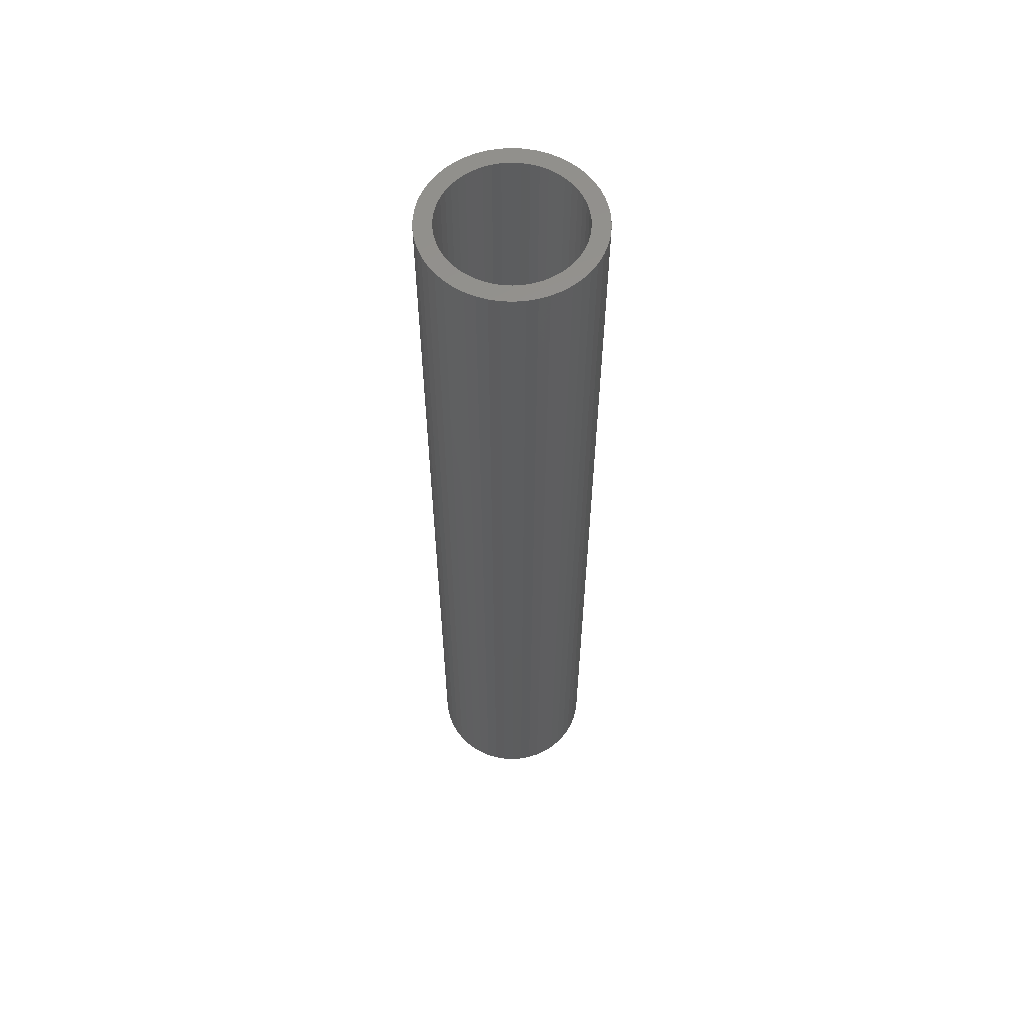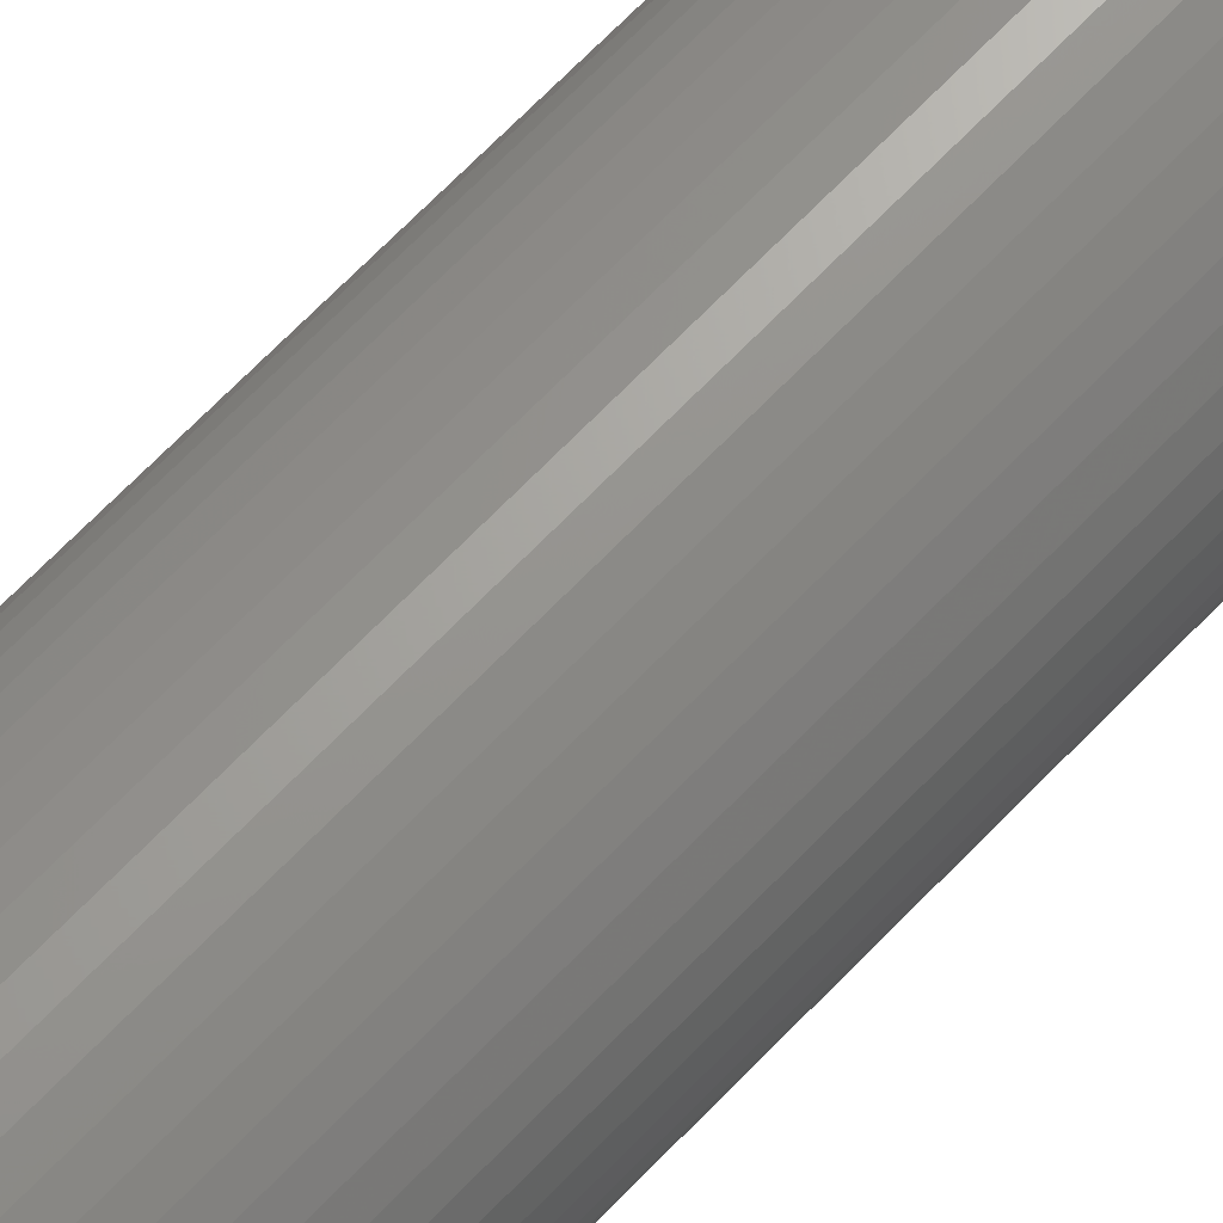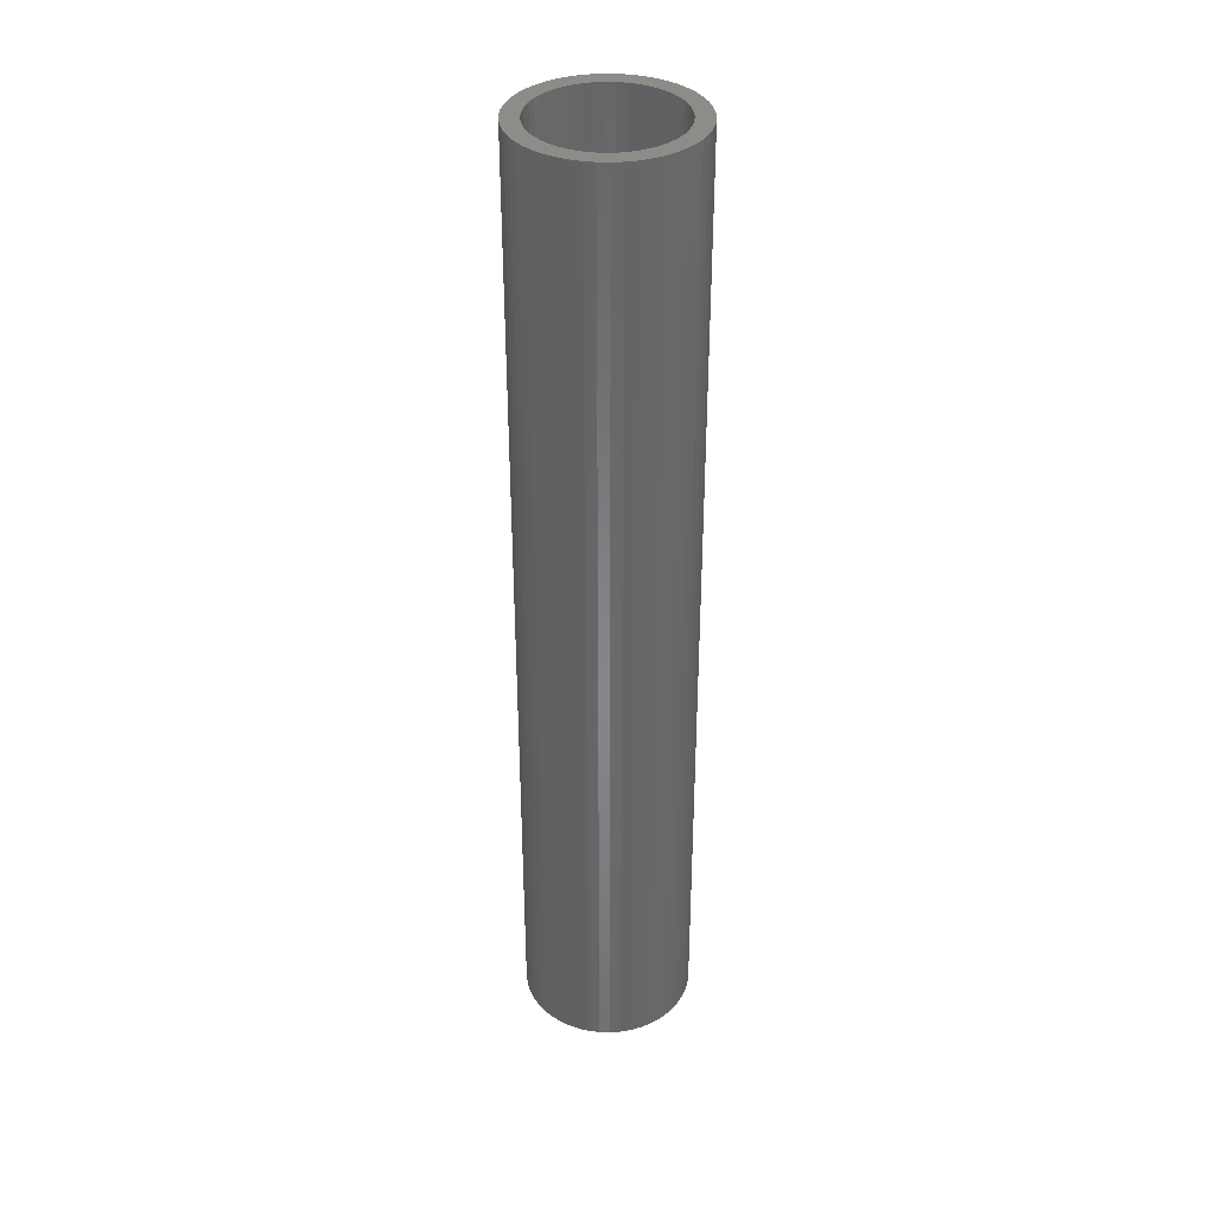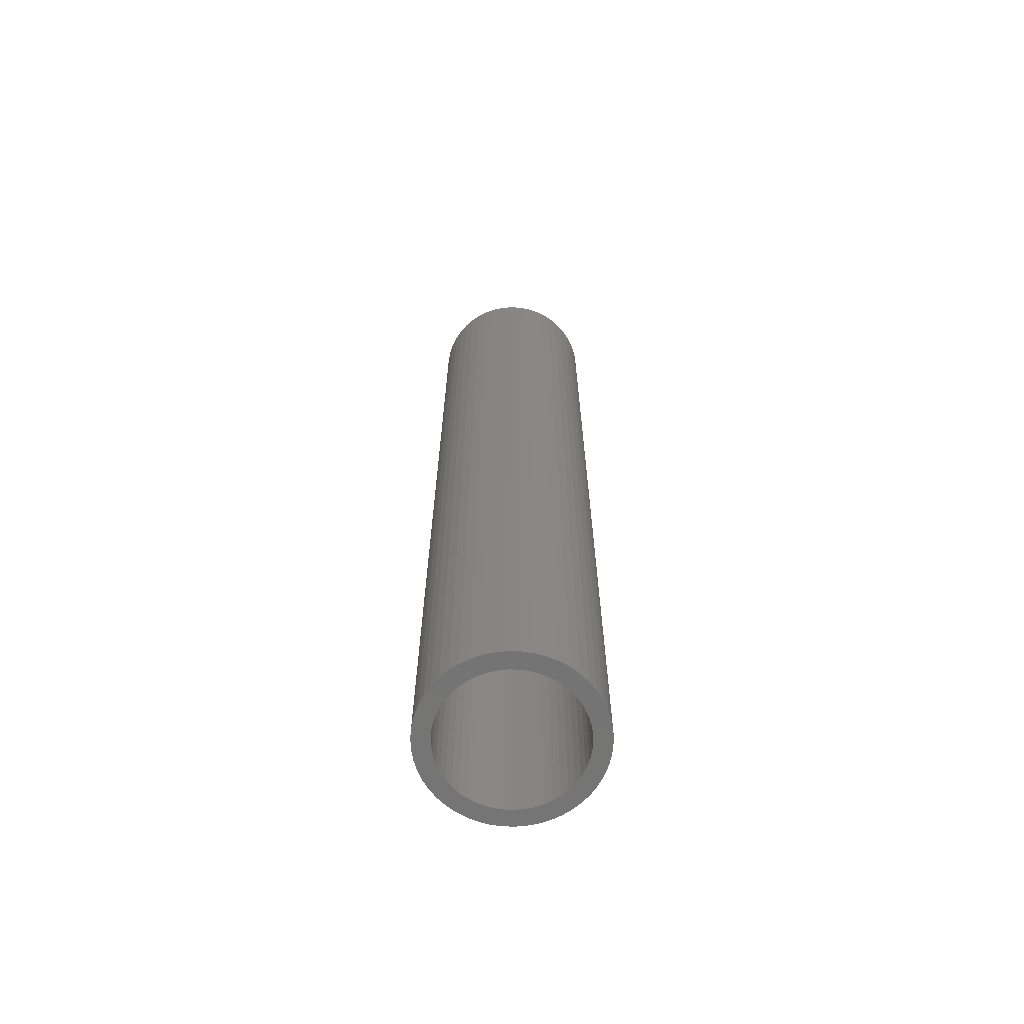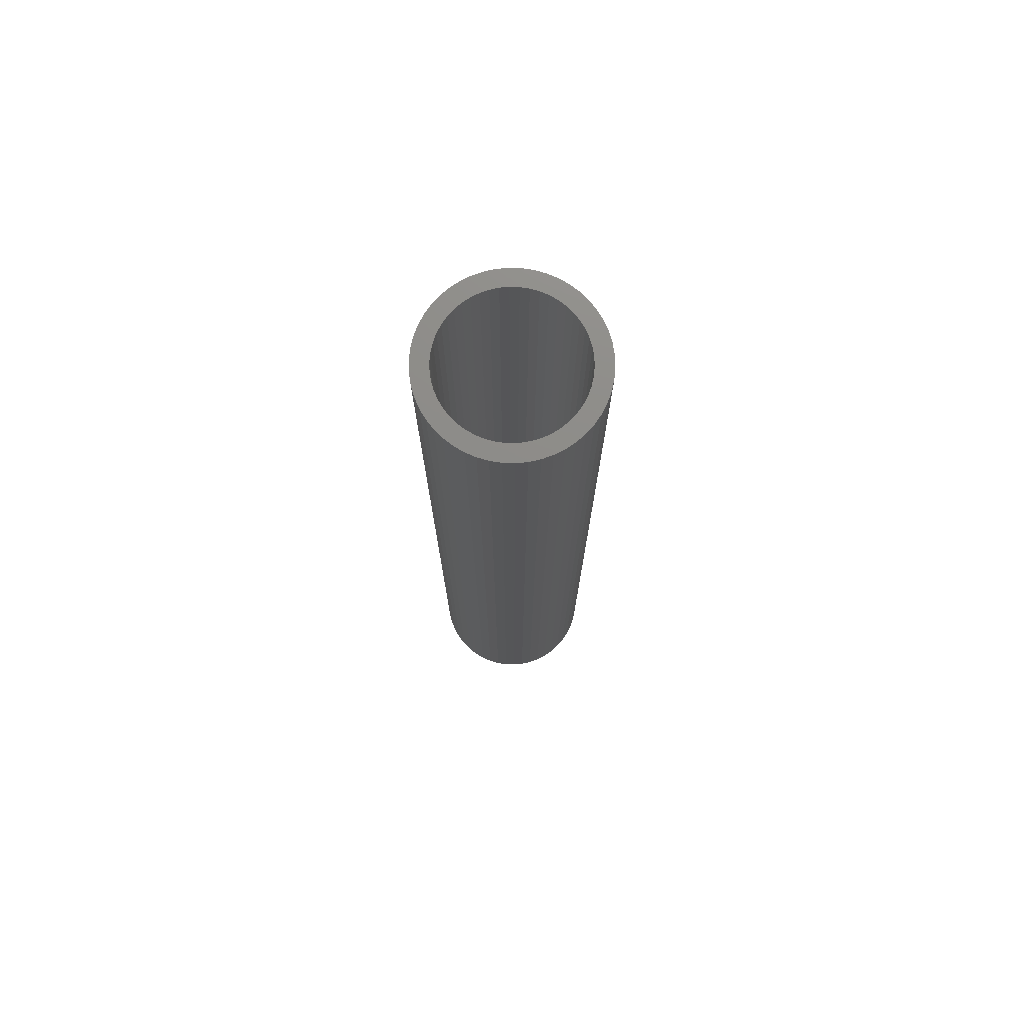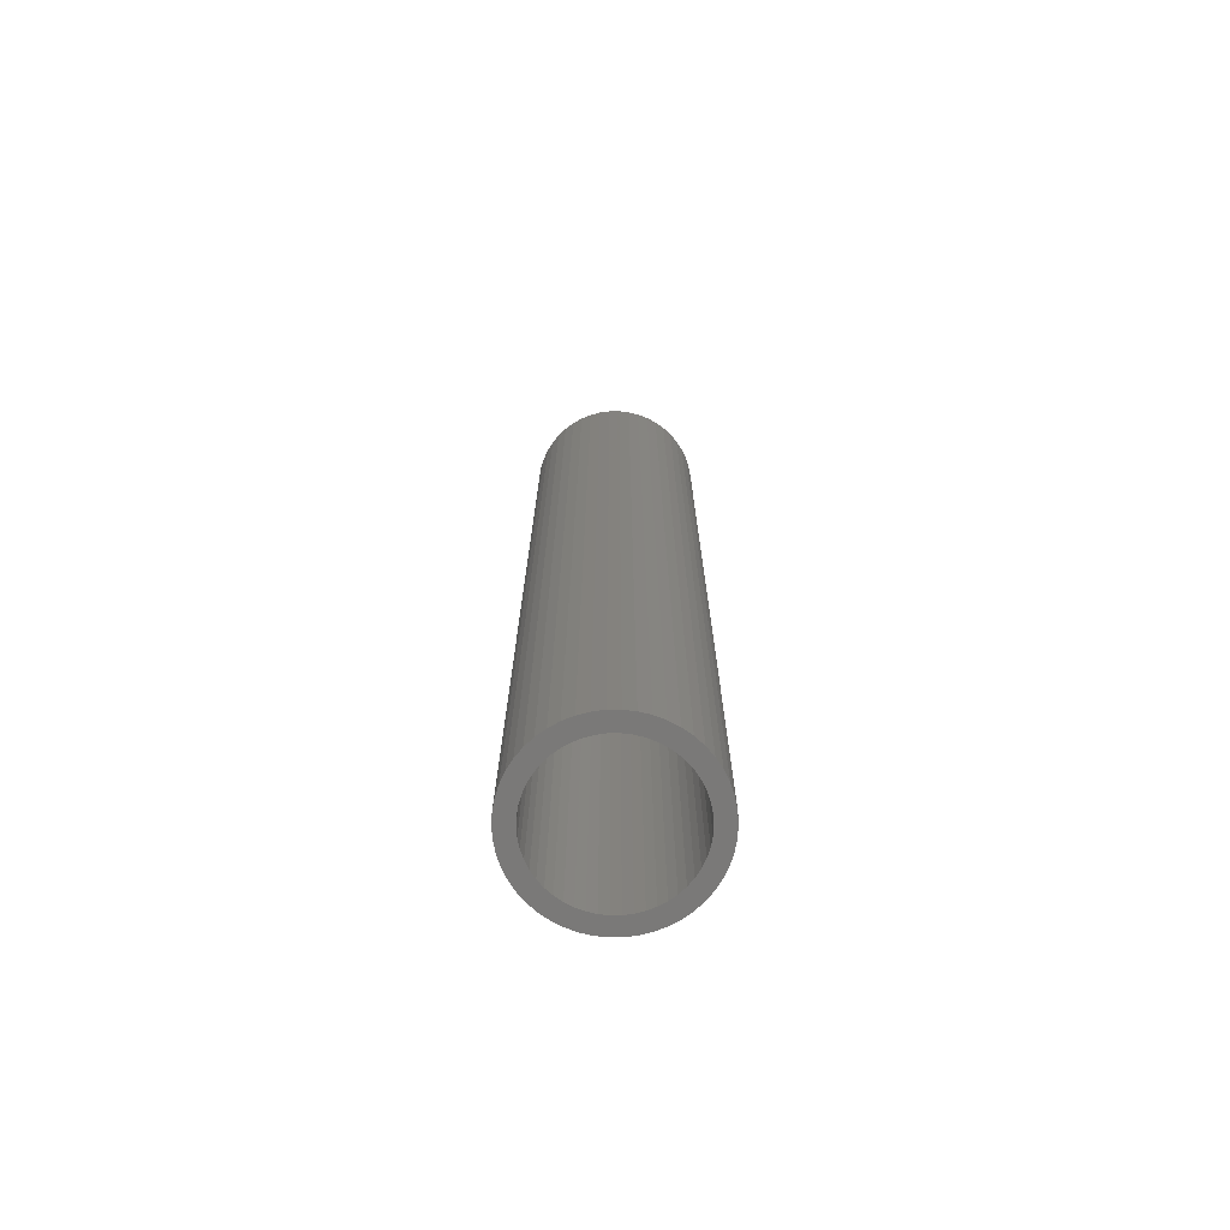
<metadata>
{"format":"stl","ext":"stl","renderer":"f3d","projection":"perspective","resolution":1024,"background":"white","views":[{"elev":58.8,"azim":103.7,"up":"+Z"},{"elev":66.7,"azim":-136.4,"up":"+Y"},{"elev":36.6,"azim":74.0,"up":"+Z"},{"elev":-66.3,"azim":5.3,"up":"+Z"},{"elev":75.2,"azim":88.2,"up":"+Z"},{"elev":-72.3,"azim":122.9,"up":"+Z"}]}
</metadata>
<code>
# stl→obj: 200 verts, 400 faces
v 3.75 0 21
v 3.72 0.47 -21
v 3.72 0.47 21
v 3.75 0 -21
v -3.75 0 -21
v -3.72 0.47 21
v -3.72 0.47 -21
v -3.75 0 21
v 0.2355 3.743 -21
v -0.2355 3.743 21
v 0.2355 3.743 21
v -0.2355 3.743 -21
v -0.2355 -3.743 -21
v 0.2355 -3.743 21
v -0.2355 -3.743 21
v 0.2355 -3.743 -21
v 2.734 2.567 -21
v 2.39 2.889 21
v 2.734 2.567 21
v 2.39 2.889 -21
v -2.39 2.889 -21
v -2.734 2.567 21
v -2.39 2.889 21
v -2.734 2.567 -21
v -1.159 3.566 -21
v -1.597 3.393 21
v -1.159 3.566 21
v -1.597 3.393 -21
v 3.487 -1.38 21
v 3.632 -0.9326 -21
v 3.632 -0.9326 21
v 3.487 -1.38 -21
v 3.487 1.38 21
v 3.286 1.807 -21
v 3.286 1.807 21
v 3.487 1.38 -21
v 3.632 0.9326 -21
v 3.632 0.9326 21
v 3.034 2.204 -21
v 3.034 2.204 21
v 1.597 3.393 -21
v 1.159 3.566 21
v 1.597 3.393 21
v 1.159 3.566 -21
v 0.7027 3.684 21
v 0.7027 3.684 -21
v 2.009 3.166 -21
v 2.009 3.166 21
v -3.487 1.38 -21
v -3.286 1.807 21
v -3.286 1.807 -21
v -3.487 1.38 21
v -3.632 0.9326 -21
v -3.632 0.9326 21
v -0.7027 3.684 -21
v -0.7027 3.684 21
v 1.159 -3.566 -21
v 1.597 -3.393 21
v 1.159 -3.566 21
v 1.597 -3.393 -21
v -3.034 2.204 21
v -3.034 2.204 -21
v 3 0 21
v 2.976 0.376 21
v 3.72 -0.47 21
v 2.906 0.7461 21
v 2.976 -0.376 21
v 2.789 1.104 21
v 2.629 1.445 21
v 2.906 -0.7461 21
v 2.427 1.763 21
v 2.187 2.054 21
v 1.912 2.312 21
v 1.607 2.533 21
v 1.277 2.714 21
v 0.9271 2.853 21
v 0.5621 2.947 21
v 0.1884 2.994 21
v -0.1884 2.994 21
v -0.5621 2.947 21
v -0.9271 2.853 21
v -1.277 2.714 21
v -1.607 2.533 21
v -2.009 3.166 21
v -1.912 2.312 21
v -2.187 2.054 21
v -2.427 1.763 21
v -2.629 1.445 21
v -2.789 1.104 21
v -2.906 0.7461 21
v 2.789 -1.104 21
v 3.286 -1.807 21
v 2.629 -1.445 21
v 3.034 -2.204 21
v 2.427 -1.763 21
v 2.734 -2.567 21
v 2.187 -2.054 21
v 2.39 -2.889 21
v 1.912 -2.312 21
v 2.009 -3.166 21
v 1.607 -2.533 21
v 1.277 -2.714 21
v 0.9271 -2.853 21
v 0.7027 -3.684 21
v 0.5621 -2.947 21
v 0.1884 -2.994 21
v -0.1884 -2.994 21
v -0.5621 -2.947 21
v -0.7027 -3.684 21
v -0.9271 -2.853 21
v -1.159 -3.566 21
v -1.277 -2.714 21
v -1.597 -3.393 21
v -1.607 -2.533 21
v -2.009 -3.166 21
v -1.912 -2.312 21
v -2.39 -2.889 21
v -2.187 -2.054 21
v -2.734 -2.567 21
v -2.427 -1.763 21
v -3.034 -2.204 21
v -2.629 -1.445 21
v -3.286 -1.807 21
v -2.789 -1.104 21
v -3.487 -1.38 21
v -2.906 -0.7461 21
v -3.632 -0.9326 21
v -2.976 -0.376 21
v -3.72 -0.47 21
v -3 0 21
v -2.976 0.376 21
v -2.009 3.166 -21
v 3.72 -0.47 -21
v 3.286 -1.807 -21
v 3.034 -2.204 -21
v 3 0 -21
v 2.976 -0.376 -21
v 2.906 -0.7461 -21
v 2.976 0.376 -21
v 2.789 -1.104 -21
v 2.629 -1.445 -21
v 2.906 0.7461 -21
v 2.427 -1.763 -21
v 2.734 -2.567 -21
v 2.187 -2.054 -21
v 2.39 -2.889 -21
v 1.912 -2.312 -21
v 2.009 -3.166 -21
v 1.607 -2.533 -21
v 1.277 -2.714 -21
v 0.9271 -2.853 -21
v 0.7027 -3.684 -21
v 0.5621 -2.947 -21
v 0.1884 -2.994 -21
v -0.1884 -2.994 -21
v -0.5621 -2.947 -21
v -0.7027 -3.684 -21
v -0.9271 -2.853 -21
v -1.159 -3.566 -21
v -1.277 -2.714 -21
v -1.597 -3.393 -21
v -1.607 -2.533 -21
v -2.009 -3.166 -21
v -1.912 -2.312 -21
v -2.39 -2.889 -21
v -2.187 -2.054 -21
v -2.734 -2.567 -21
v -2.427 -1.763 -21
v -3.034 -2.204 -21
v -2.629 -1.445 -21
v -3.286 -1.807 -21
v -2.789 -1.104 -21
v -3.487 -1.38 -21
v -2.906 -0.7461 -21
v 2.789 1.104 -21
v 2.629 1.445 -21
v 2.427 1.763 -21
v 2.187 2.054 -21
v 1.912 2.312 -21
v 1.607 2.533 -21
v 1.277 2.714 -21
v 0.9271 2.853 -21
v 0.5621 2.947 -21
v 0.1884 2.994 -21
v -0.1884 2.994 -21
v -0.5621 2.947 -21
v -0.9271 2.853 -21
v -1.277 2.714 -21
v -1.607 2.533 -21
v -1.912 2.312 -21
v -2.187 2.054 -21
v -2.427 1.763 -21
v -2.629 1.445 -21
v -2.789 1.104 -21
v -2.906 0.7461 -21
v -2.976 0.376 -21
v -3 0 -21
v -3.632 -0.9326 -21
v -2.976 -0.376 -21
v -3.72 -0.47 -21
f 1 2 3
f 2 1 4
f 5 6 7
f 6 5 8
f 9 10 11
f 10 9 12
f 13 14 15
f 14 13 16
f 17 18 19
f 18 17 20
f 21 22 23
f 22 21 24
f 25 26 27
f 26 25 28
f 29 30 31
f 30 29 32
f 33 34 35
f 34 33 36
f 3 37 38
f 37 3 2
f 35 39 40
f 39 35 34
f 41 42 43
f 42 41 44
f 44 45 42
f 45 44 46
f 47 43 48
f 43 47 41
f 49 50 51
f 50 49 52
f 53 52 49
f 52 53 54
f 55 27 56
f 27 55 25
f 57 58 59
f 58 57 60
f 38 36 33
f 36 38 37
f 40 17 19
f 17 40 39
f 46 11 45
f 11 46 9
f 20 48 18
f 48 20 47
f 51 61 62
f 61 51 50
f 62 22 24
f 22 62 61
f 7 54 53
f 54 7 6
f 63 1 3
f 64 3 38
f 1 63 65
f 66 38 33
f 67 65 63
f 68 33 35
f 65 67 31
f 69 35 40
f 70 31 67
f 31 70 29
f 3 64 63
f 38 66 64
f 33 68 66
f 71 40 19
f 35 69 68
f 40 71 69
f 72 19 18
f 19 72 71
f 73 18 48
f 18 73 72
f 48 74 73
f 43 74 48
f 43 75 74
f 42 75 43
f 42 76 75
f 45 76 42
f 45 77 76
f 11 77 45
f 11 78 77
f 11 79 78
f 10 79 11
f 10 80 79
f 56 80 10
f 56 81 80
f 27 81 56
f 27 82 81
f 26 82 27
f 26 83 82
f 84 83 26
f 83 84 85
f 23 85 84
f 85 23 86
f 22 86 23
f 86 22 87
f 61 87 22
f 87 61 88
f 50 88 61
f 88 50 89
f 89 52 90
f 52 89 50
f 91 29 70
f 29 91 92
f 93 92 91
f 92 93 94
f 95 94 93
f 94 95 96
f 97 96 95
f 96 97 98
f 99 98 97
f 98 99 100
f 101 100 99
f 101 58 100
f 102 58 101
f 102 59 58
f 103 59 102
f 103 104 59
f 105 104 103
f 105 14 104
f 106 14 105
f 107 14 106
f 107 15 14
f 108 15 107
f 108 109 15
f 110 109 108
f 110 111 109
f 112 111 110
f 112 113 111
f 114 113 112
f 115 114 116
f 114 115 113
f 117 116 118
f 116 117 115
f 119 118 120
f 121 120 122
f 118 119 117
f 123 122 124
f 125 124 126
f 127 126 128
f 120 121 119
f 129 128 130
f 54 90 52
f 90 54 131
f 122 123 121
f 6 131 54
f 124 125 123
f 131 6 130
f 126 127 125
f 8 130 6
f 128 129 127
f 130 8 129
f 28 84 26
f 84 28 132
f 132 23 84
f 23 132 21
f 12 56 10
f 56 12 55
f 65 4 1
f 4 65 133
f 94 134 92
f 134 94 135
f 31 133 65
f 133 31 30
f 136 4 133
f 137 133 30
f 4 136 2
f 138 30 32
f 139 2 136
f 140 32 134
f 2 139 37
f 141 134 135
f 142 37 139
f 37 142 36
f 133 137 136
f 30 138 137
f 32 140 138
f 143 135 144
f 134 141 140
f 135 143 141
f 145 144 146
f 144 145 143
f 147 146 148
f 146 147 145
f 148 149 147
f 60 149 148
f 60 150 149
f 57 150 60
f 57 151 150
f 152 151 57
f 152 153 151
f 16 153 152
f 16 154 153
f 16 155 154
f 13 155 16
f 13 156 155
f 157 156 13
f 157 158 156
f 159 158 157
f 159 160 158
f 161 160 159
f 161 162 160
f 163 162 161
f 162 163 164
f 165 164 163
f 164 165 166
f 167 166 165
f 166 167 168
f 169 168 167
f 168 169 170
f 171 170 169
f 170 171 172
f 172 173 174
f 173 172 171
f 175 36 142
f 36 175 34
f 176 34 175
f 34 176 39
f 177 39 176
f 39 177 17
f 178 17 177
f 17 178 20
f 179 20 178
f 20 179 47
f 180 47 179
f 180 41 47
f 181 41 180
f 181 44 41
f 182 44 181
f 182 46 44
f 183 46 182
f 183 9 46
f 184 9 183
f 185 9 184
f 185 12 9
f 186 12 185
f 186 55 12
f 187 55 186
f 187 25 55
f 188 25 187
f 188 28 25
f 189 28 188
f 132 189 190
f 189 132 28
f 21 190 191
f 190 21 132
f 24 191 192
f 62 192 193
f 191 24 21
f 51 193 194
f 49 194 195
f 53 195 196
f 192 62 24
f 7 196 197
f 198 174 173
f 174 198 199
f 193 51 62
f 200 199 198
f 194 49 51
f 199 200 197
f 195 53 49
f 5 197 200
f 196 7 53
f 197 5 7
f 16 104 14
f 104 16 152
f 148 98 100
f 98 148 146
f 92 32 29
f 32 92 134
f 159 109 111
f 109 159 157
f 167 121 169
f 121 167 119
f 169 123 171
f 123 169 121
f 173 127 198
f 127 173 125
f 146 96 98
f 96 146 144
f 60 100 58
f 100 60 148
f 157 15 109
f 15 157 13
f 161 111 113
f 111 161 159
f 167 117 119
f 117 167 165
f 171 125 173
f 125 171 123
f 198 129 200
f 129 198 127
f 200 8 5
f 8 200 129
f 96 135 94
f 135 96 144
f 152 59 104
f 59 152 57
f 163 113 115
f 113 163 161
f 165 115 117
f 115 165 163
f 136 64 139
f 64 136 63
f 130 196 131
f 196 130 197
f 185 78 79
f 78 185 184
f 154 107 106
f 107 154 155
f 179 72 73
f 72 179 178
f 191 85 86
f 85 191 190
f 188 81 82
f 81 188 187
f 143 93 141
f 93 143 95
f 175 69 176
f 69 175 68
f 139 66 142
f 66 139 64
f 182 75 76
f 75 182 181
f 183 76 77
f 76 183 182
f 180 73 74
f 73 180 179
f 89 193 88
f 193 89 194
f 90 194 89
f 194 90 195
f 187 80 81
f 80 187 186
f 153 106 105
f 106 153 154
f 142 68 175
f 68 142 66
f 177 72 178
f 72 177 71
f 176 71 177
f 71 176 69
f 184 77 78
f 77 184 183
f 181 74 75
f 74 181 180
f 88 192 87
f 192 88 193
f 87 191 86
f 191 87 192
f 131 195 90
f 195 131 196
f 189 82 83
f 82 189 188
f 190 83 85
f 83 190 189
f 186 79 80
f 79 186 185
f 145 99 97
f 99 145 147
f 138 67 137
f 67 138 70
f 141 91 140
f 91 141 93
f 145 95 143
f 95 145 97
f 137 63 136
f 63 137 67
f 164 118 116
f 118 164 166
f 120 170 122
f 170 120 168
f 124 174 126
f 174 124 172
f 128 197 130
f 197 128 199
f 150 103 102
f 103 150 151
f 151 105 103
f 105 151 153
f 147 101 99
f 101 147 149
f 149 102 101
f 102 149 150
f 140 70 138
f 70 140 91
f 155 108 107
f 108 155 156
f 162 116 114
f 116 162 164
f 122 172 124
f 172 122 170
f 126 199 128
f 199 126 174
f 156 110 108
f 110 156 158
f 158 112 110
f 112 158 160
f 160 114 112
f 114 160 162
f 118 168 120
f 168 118 166

</code>
